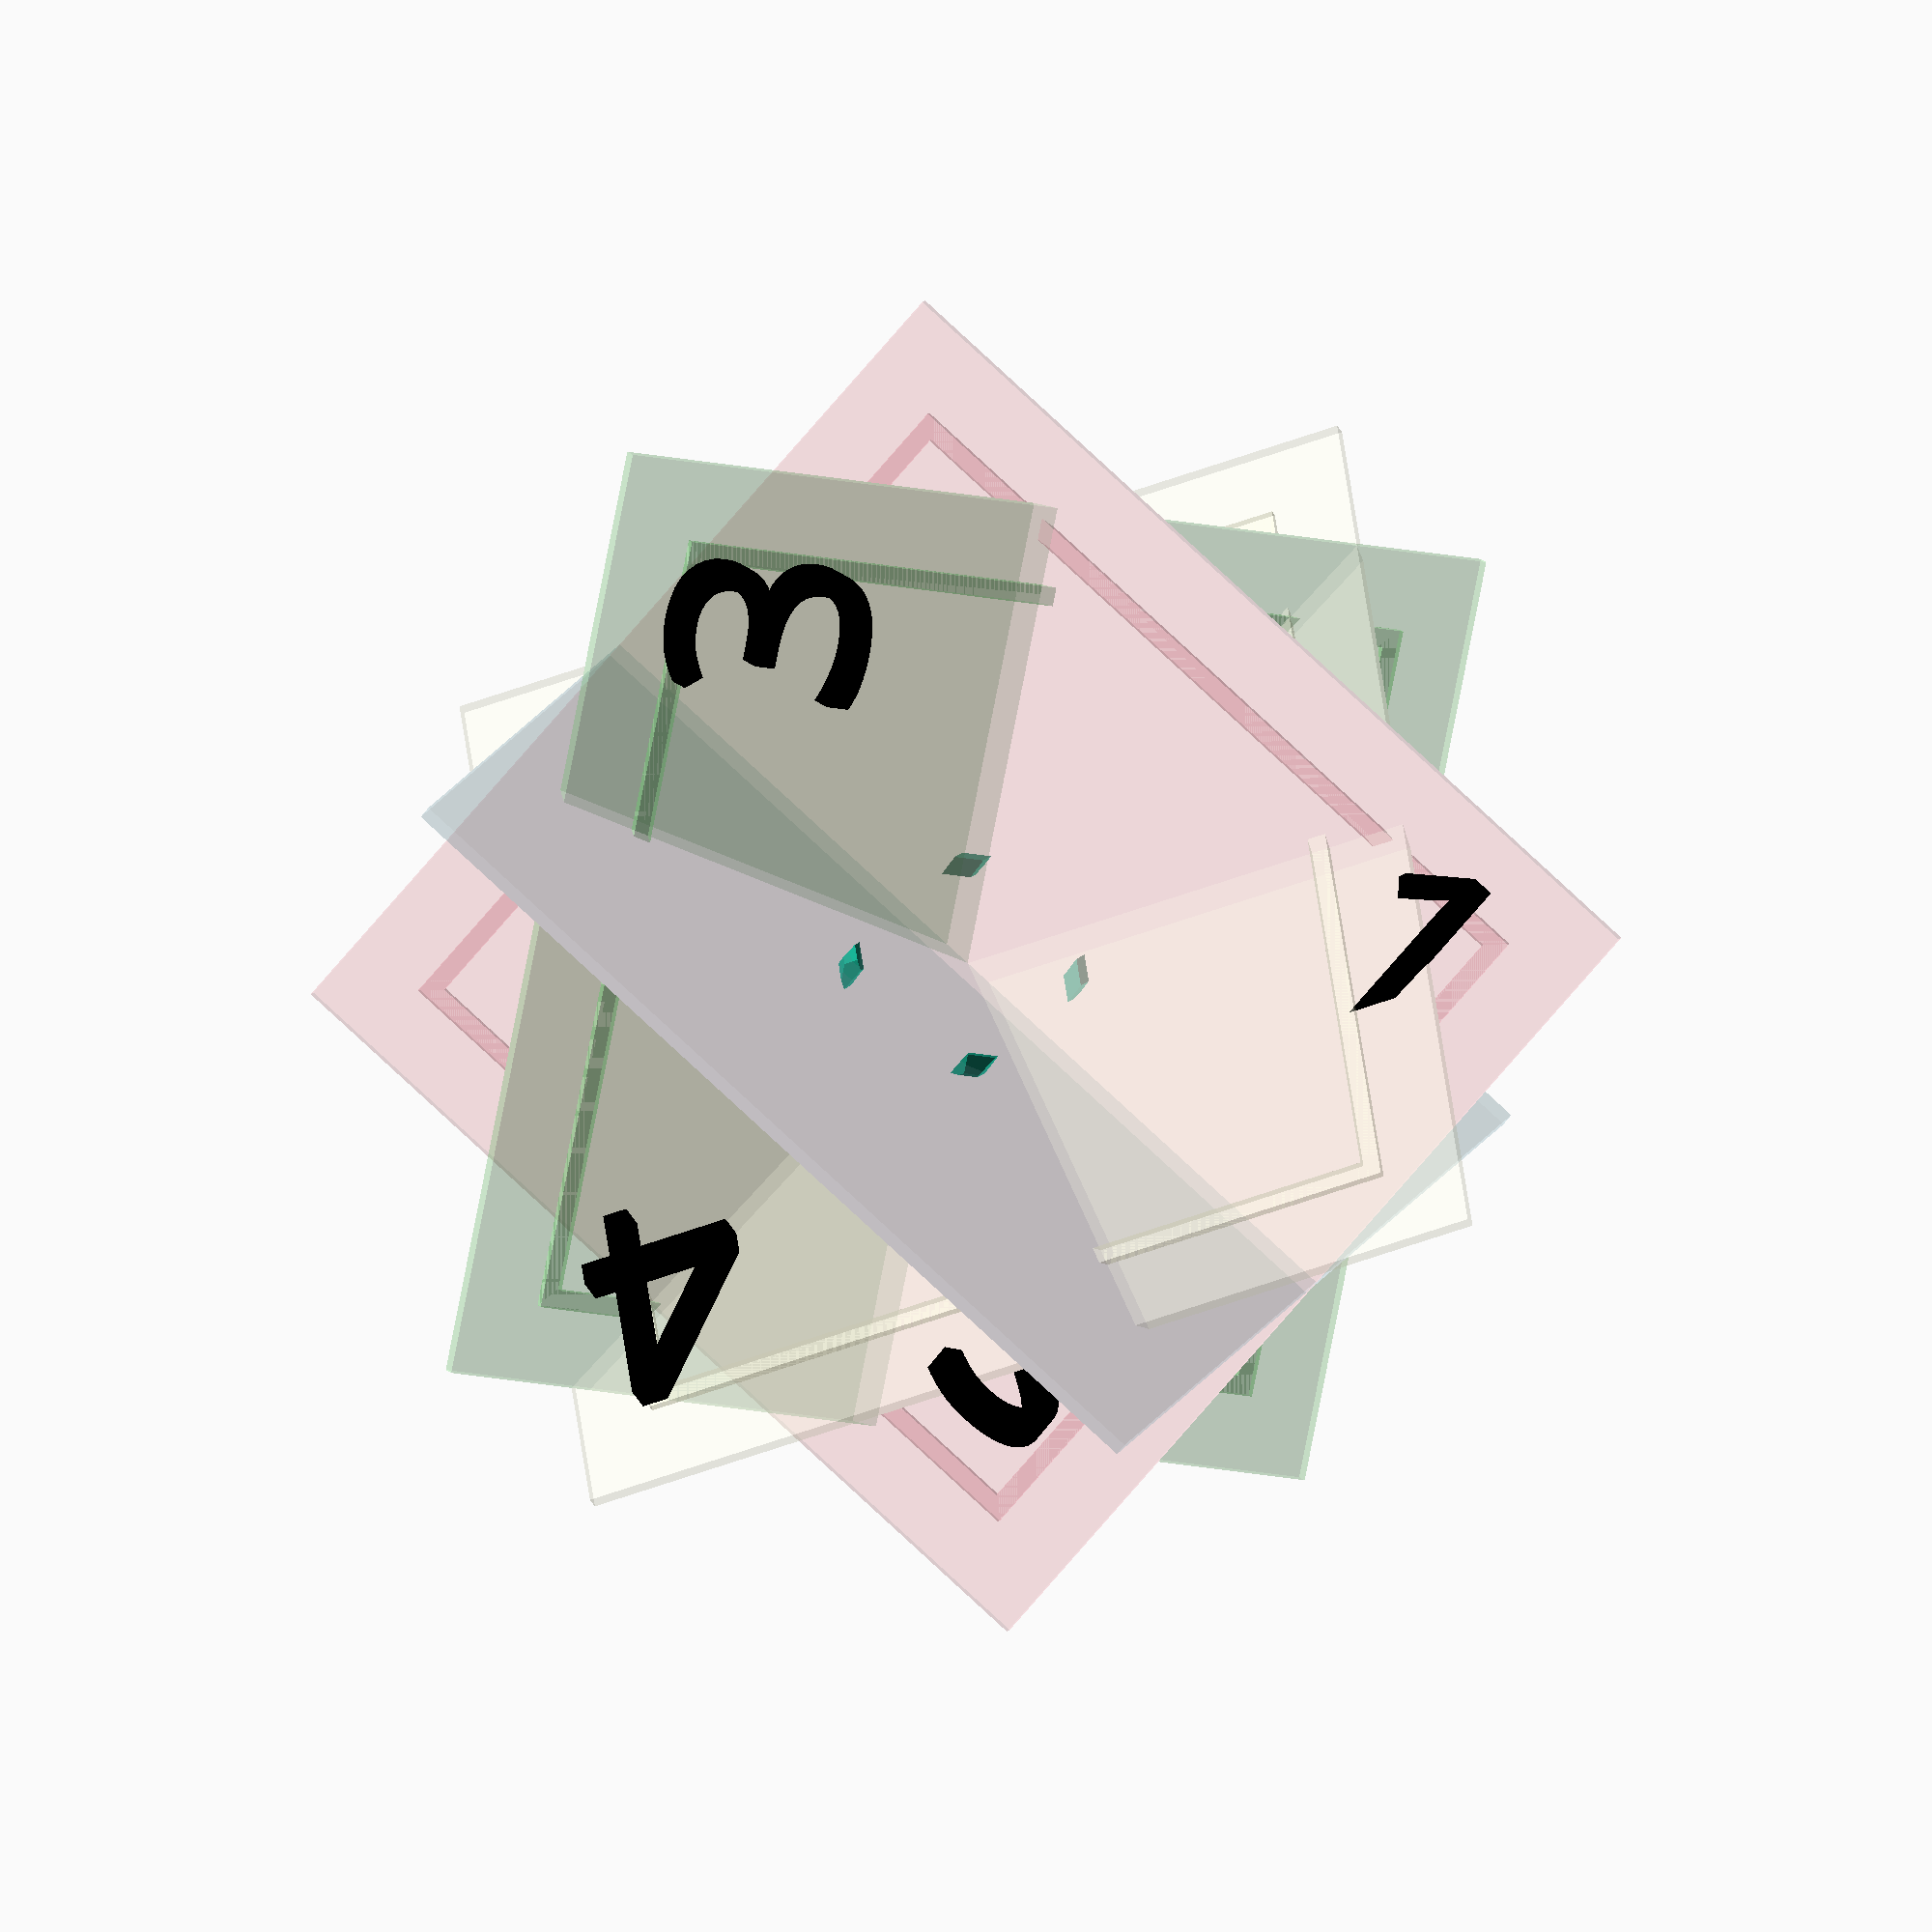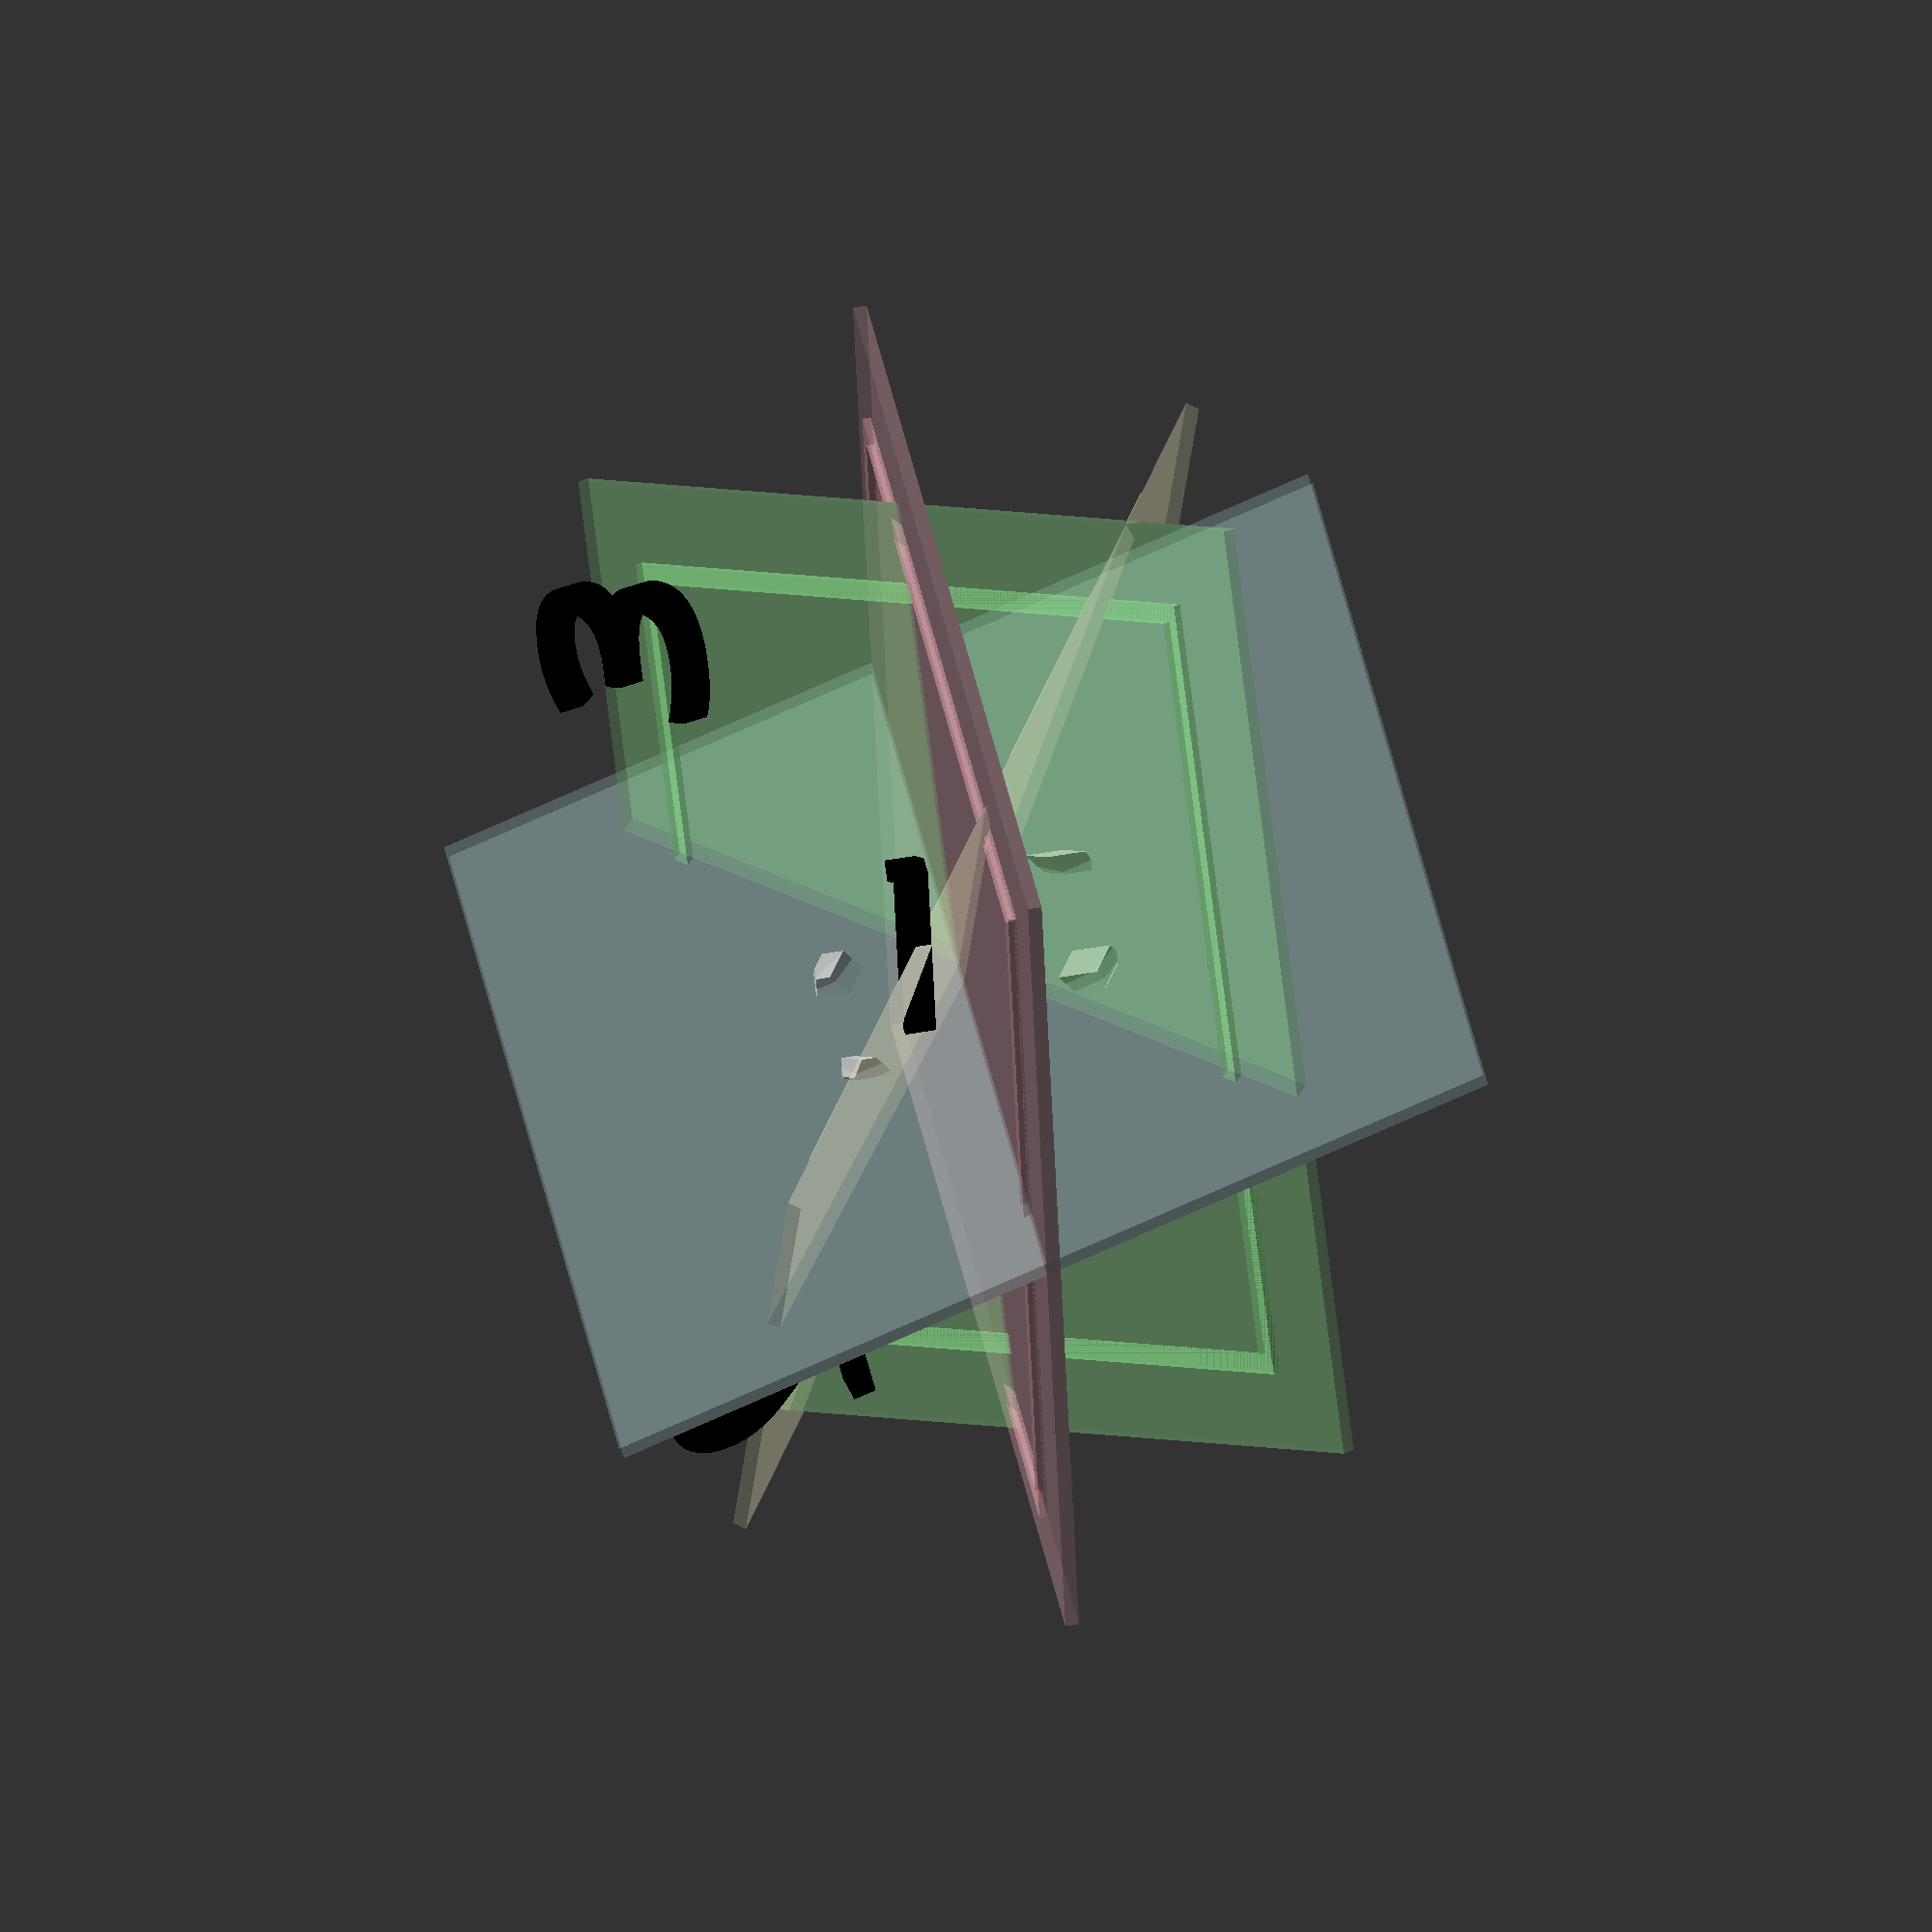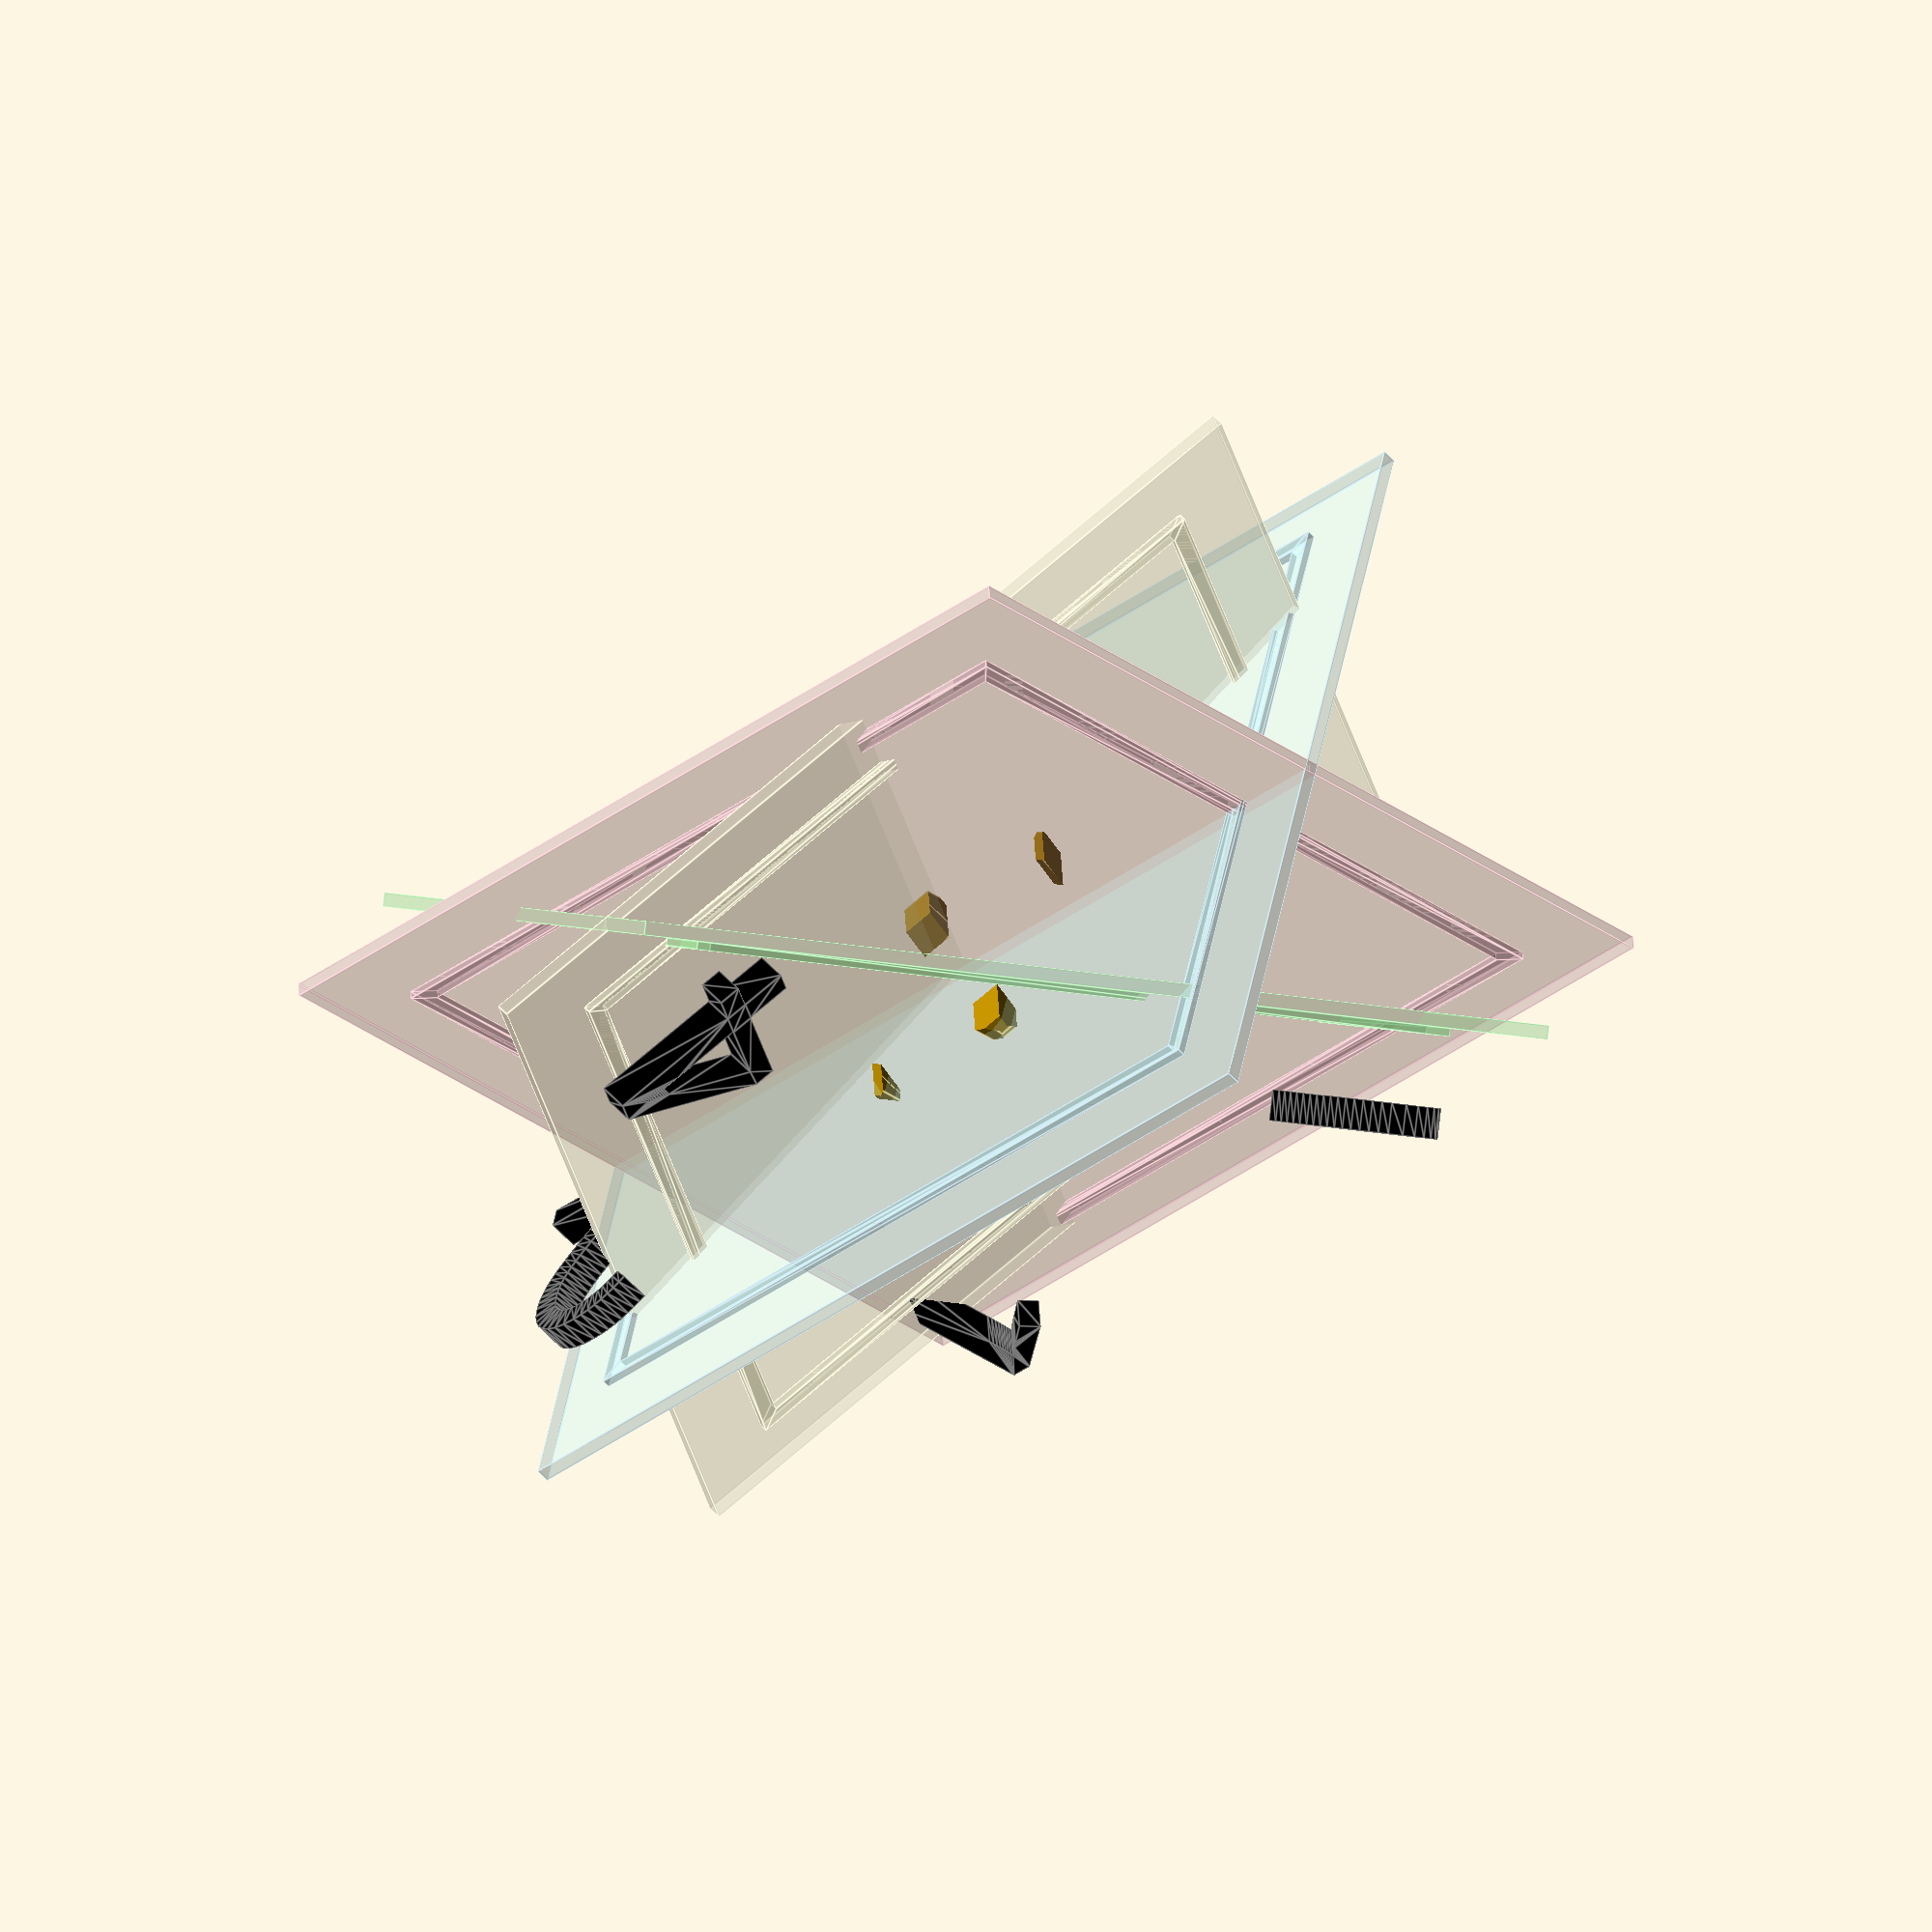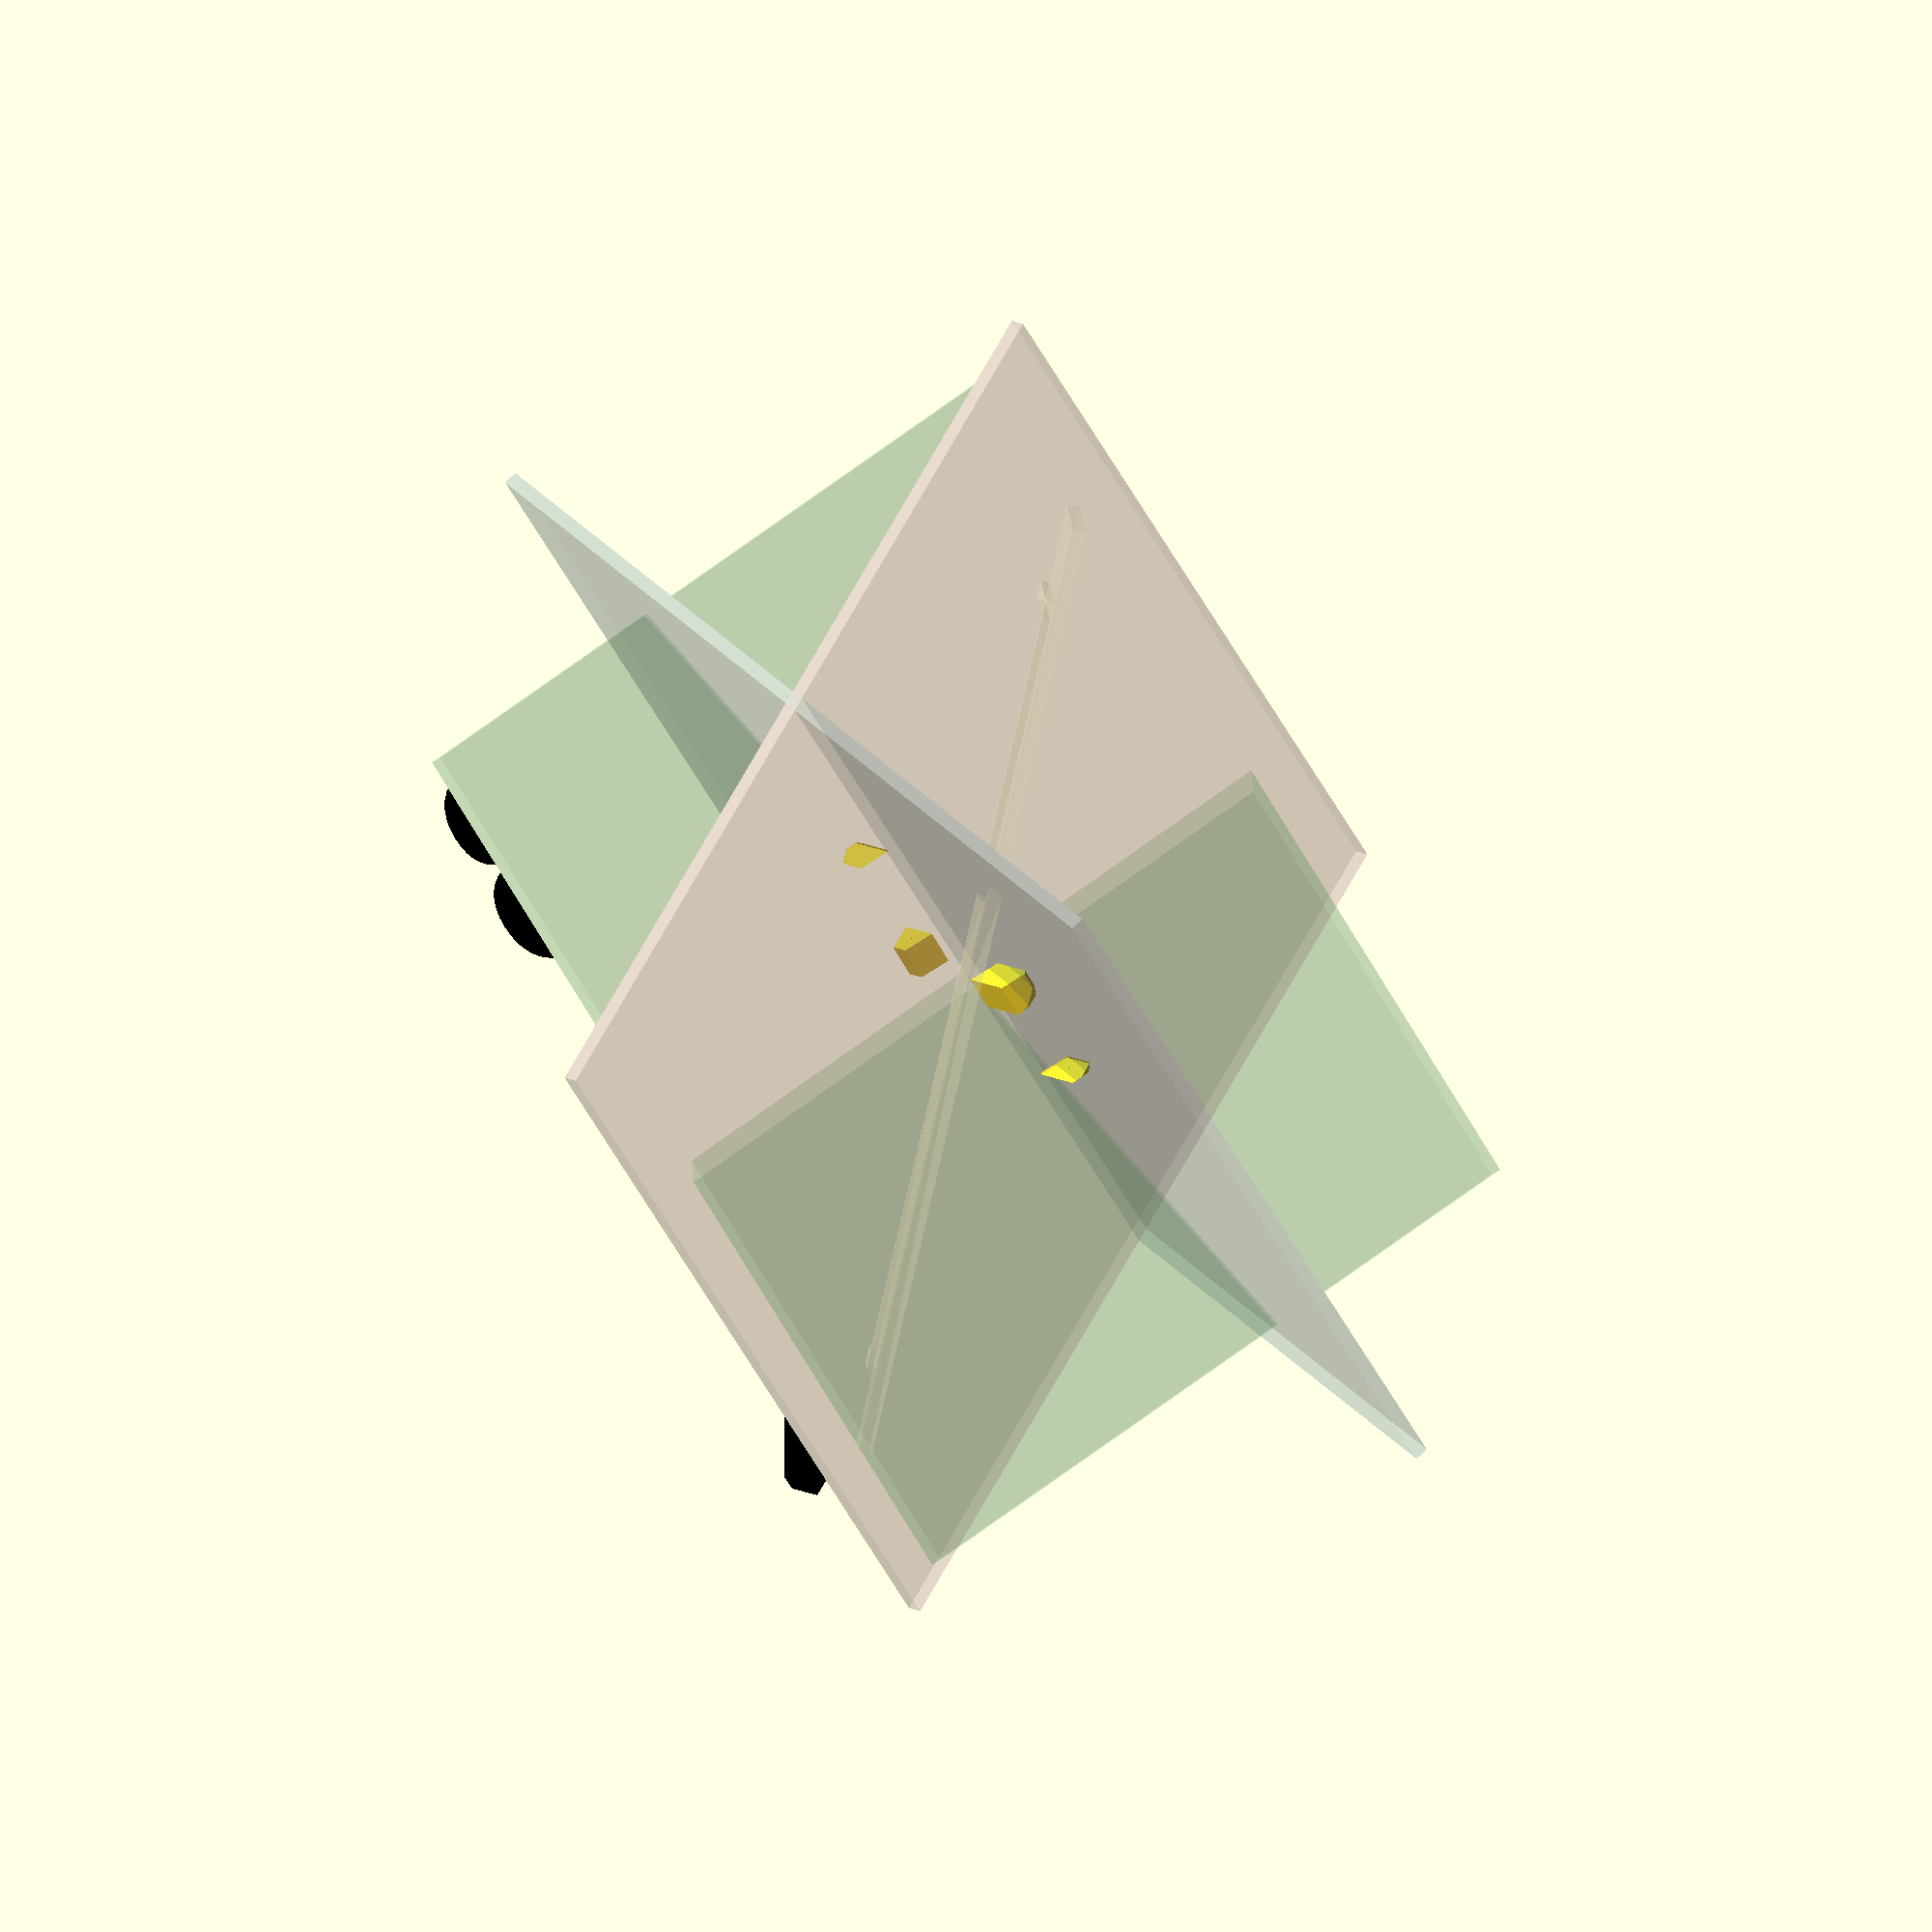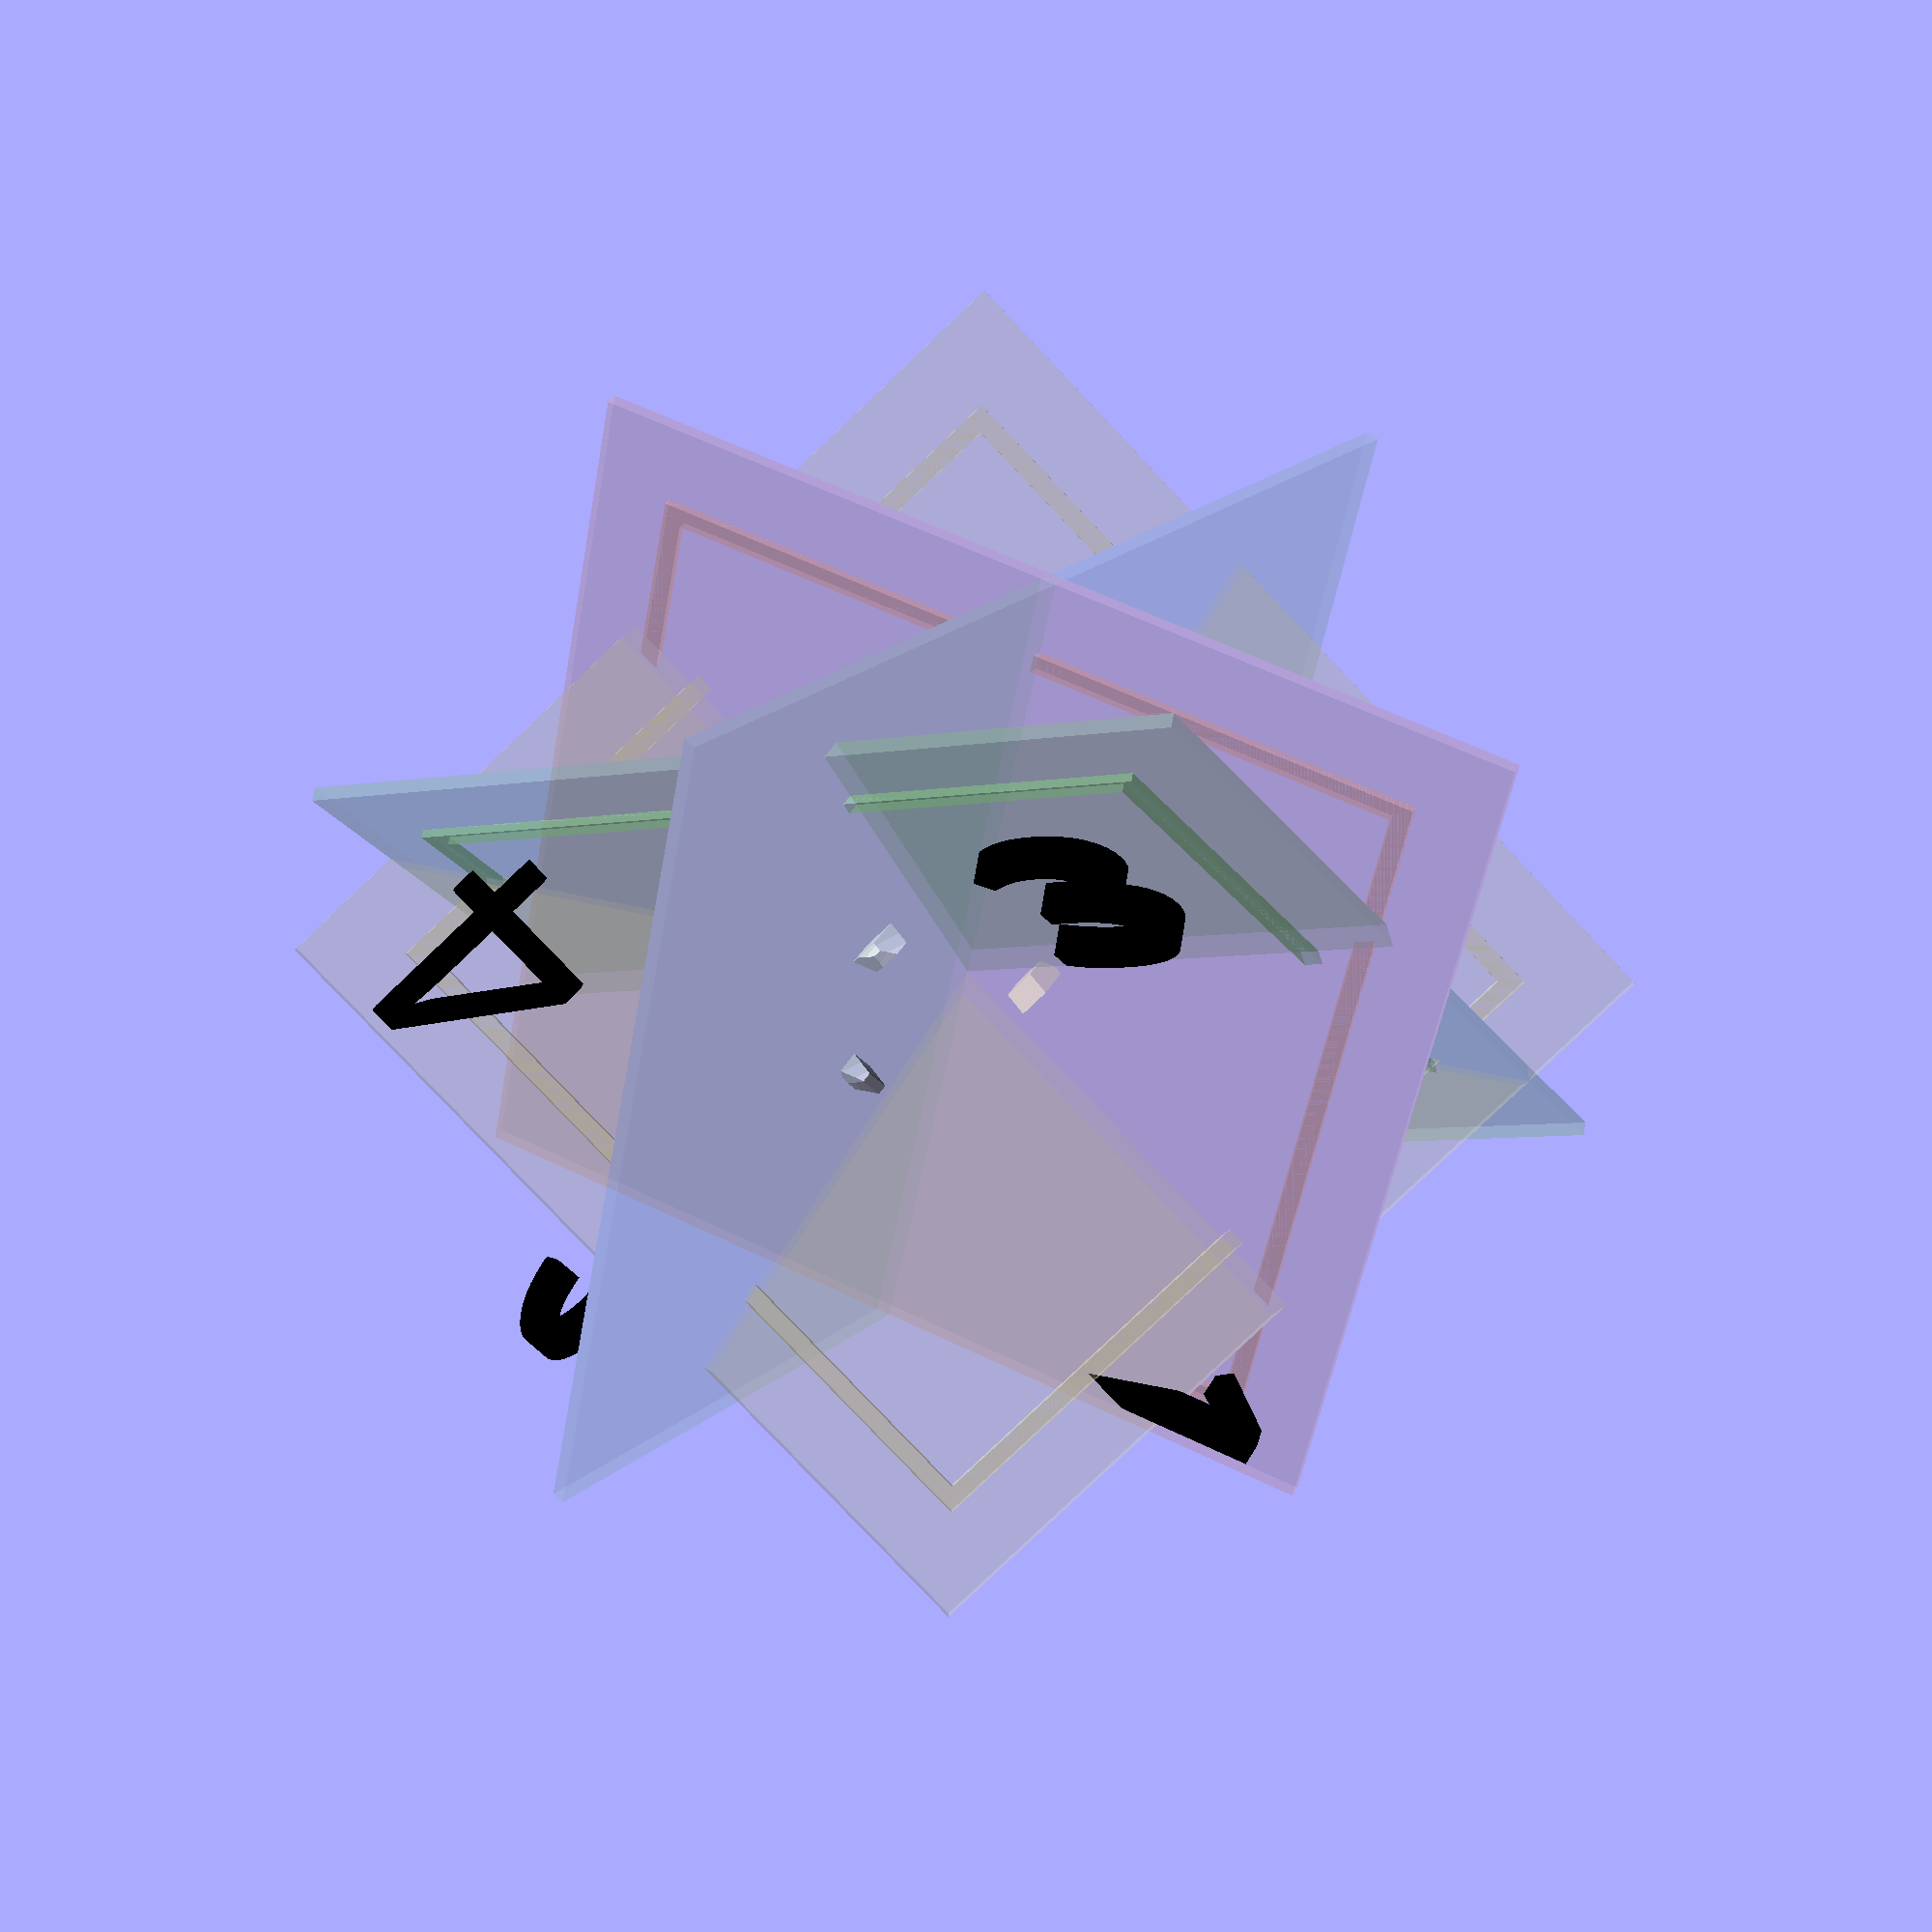
<openscad>
// 四面单字模型 - 基于正八面体四个相邻面方向
// 每个面显示一个字符，使用正八面体中四个相邻面的方向排列
// 作者: Claude AI
// 日期: 2023年11月
$fn = 20; // 降低平滑度以提高性能

/* [性能设置] */
// 预览模式：0=快速预览(低精度)，1=标准预览，2=高精度预览
preview_quality = 0; // 默认使用快速预览模式

/* [参照面设置] */
// 是否显示参照面
show_reference_faces = true;
// 面标识模式：0=无标识，1=显示面编号，2=显示面颜色
face_identification = 1;
// 面标识大小 (相对于字体大小的比例)
face_id_size_ratio = 0.6;
// 面标识位置偏移 (mm)
face_id_offset = 5;
// 面标识颜色
face1_color = "#FFB6C1"; // 浅粉色
face2_color = "#ADD8E6"; // 浅蓝色
face3_color = "#98FB98"; // 浅绿色
face4_color = "#FFFACD"; // 浅黄色
// 面标识线宽 (mm)
face_id_line_width = 1.2;
// 参照面透明度 (0-1, 0为完全透明)
face_opacity = 0.2;
// 参照面大小比例
face_size_ratio = 0.9;
// 参照面厚度
face_thickness = 0.8;

// 根据预览质量设置参数
function get_quality_param(param_name) =
    (param_name == "convexity") ? 
        (preview_quality == 0 ? 5 : 
         preview_quality == 1 ? 10 : 20) :
    (param_name == "fn") ? 
        (preview_quality == 0 ? 10 : 
         preview_quality == 1 ? 20 : 30) :
    (param_name == "render") ? 
        (preview_quality > 0) : 0;

// 设置全局质量参数
convexity_value = get_quality_param("convexity");
use_render = get_quality_param("render");
$fn = get_quality_param("fn");

/* [字体设置] */
// 第一面文字内容
text1 = "福";
// 第二面文字内容
text2 = "禄";
// 第三面文字内容
text3 = "寿";
// 第四面文字内容
text4 = "喜";

// 字体
font = "华文楷体";
// 字体大小
char_size = 20;
// 笔画连接偏移量(mm)
stroke_offset = 0.5;

/* [字符旋转设置] */
// 第一面字符在平面上的旋转角度
text1_char_rotation = 0;
// 第二面字符在平面上的旋转角度
text2_char_rotation = 0;
// 第三面字符在平面上的旋转角度
text3_char_rotation = 0;
// 第四面字符在平面上的旋转角度
text4_char_rotation = 0;

/* [旋转与位置] */
// 正八面体四个相邻面的方向
// 第一面旋转角度 - 基准面
face1_x_angle = 0;
face1_y_angle = 0;
face1_z_angle = 0;

// 第二面旋转角度 - 相邻面1
face2_x_angle = 109.5;
face2_y_angle = 0;
face2_z_angle = 0;

// 第三面旋转角度 - 相邻面2
face3_x_angle = 35.3;
face3_y_angle = 0;
face3_z_angle = 120;

// 第四面旋转角度 - 相邻面3
face4_x_angle = 35.3;
face4_y_angle = 0;
face4_z_angle = 240;

/* [模型参数] */
// 挤出深度
extrude_depth = 12;
// 壁厚
wall_thickness = 1.8;
// 基础立方体大小
base_cube_size = 40;
// 显示模式：0=交合部分，1=完整模型
show_mode = 0; // 默认只显示交合部分
// 模型缩放比例
model_scale = 0.9;
// 模型尺寸缓冲区 (防止字符被截断)
model_buffer = 1.5;

// 计算当前模型尺寸
model_width = base_cube_size * model_buffer;
model_height = base_cube_size * model_buffer;

// 计算当前旋转角度数组
face1_rotation = [face1_x_angle, face1_y_angle, face1_z_angle];
face2_rotation = [face2_x_angle, face2_y_angle, face2_z_angle];
face3_rotation = [face3_x_angle, face3_y_angle, face3_z_angle];
face4_rotation = [face4_x_angle, face4_y_angle, face4_z_angle];

// 创建单个字符 - 性能优化版
module create_char(char_text, size=char_size, font_name=font, char_rotation=0) {
    // 在字符自身平面上旋转
    rotate([0, 0, char_rotation]) {
        // 在快速预览模式下减少偏移量
        if (preview_quality == 0) {
            text(char_text, size=size, font=font_name, halign="center", valign="center");
        } else {
            offset(r=stroke_offset) 
                text(char_text, size=size, font=font_name, halign="center", valign="center");
        }
    }
}

// 创建中空立体字 - 性能优化版
module hollow_3d_char(char_text, char_rotation=0) {
    // 在快速预览模式下使用简化的几何体
    if (preview_quality == 0) {
        // 简化版：直接使用实心文字，不进行中空处理
        linear_extrude(height=extrude_depth, center=true, convexity=convexity_value) {
            create_char(char_text, char_rotation=char_rotation);
        }
    } else {
        // 标准版：创建中空文字
        difference() {
            linear_extrude(height=extrude_depth, center=true, convexity=convexity_value) {
                create_char(char_text, char_rotation=char_rotation);
            }
            
            linear_extrude(height=extrude_depth+1, center=true, convexity=convexity_value) {
                offset(delta=-wall_thickness) {
                    create_char(char_text, char_rotation=char_rotation);
                }
            }
        }
    }
}

// 创建实体立体字（用于求交）- 性能优化版
module solid_3d_char(char_text, char_rotation=0) {
    // 交合模式下使用更大的挤出深度以确保交合效果
    linear_extrude(height=extrude_depth * 1.5, center=true, convexity=convexity_value) {
        create_char(char_text, char_rotation=char_rotation);
    }
}

// 基础多方向字体结构 - 四面单字版
module base_structure() {
    // 移除intersection操作，不再限制模型大小
    union() {
        // 第一面字
        scale([model_scale, model_scale, model_scale])
            rotate(face1_rotation)
                hollow_3d_char(text1, text1_char_rotation);
        
        // 第二面字
        scale([model_scale, model_scale, model_scale])
            rotate(face2_rotation)
                hollow_3d_char(text2, text2_char_rotation);
        
        // 第三面字
        scale([model_scale, model_scale, model_scale])
            rotate(face3_rotation)
                hollow_3d_char(text3, text3_char_rotation);
                
        // 第四面字
        scale([model_scale, model_scale, model_scale])
            rotate(face4_rotation)
                hollow_3d_char(text4, text4_char_rotation);
    }
}

// 只保留四个方向交合的部分 - 性能优化版
module intersection_only_model() {
    // 创建第一面文字的实体部分
    module text1_solid() {
        scale([model_scale, model_scale, model_scale])
            rotate(face1_rotation)
                solid_3d_char(text1, text1_char_rotation);
    }
    
    // 创建第二面文字的实体部分
    module text2_solid() {
        scale([model_scale, model_scale, model_scale])
            rotate(face2_rotation)
                solid_3d_char(text2, text2_char_rotation);
    }
    
    // 创建第三面文字的实体部分
    module text3_solid() {
        scale([model_scale, model_scale, model_scale])
            rotate(face3_rotation)
                solid_3d_char(text3, text3_char_rotation);
    }
    
    // 创建第四面文字的实体部分
    module text4_solid() {
        scale([model_scale, model_scale, model_scale])
            rotate(face4_rotation)
                solid_3d_char(text4, text4_char_rotation);
    }
    
    // 计算四个文字的交集部分
    if (use_render) {
        render(convexity=convexity_value)
        intersection() {
            intersection() {
                intersection() {
                    text1_solid();
                    text2_solid();
                }
                text3_solid();
            }
            text4_solid();
        }
    } else {
        intersection() {
            intersection() {
                intersection() {
                    text1_solid();
                    text2_solid();
                }
                text3_solid();
            }
            text4_solid();
        }
    }
}

// 获取模型对象 - 性能优化版
module get_model() {
    // 添加缓存提示以提高性能
    if (preview_quality < 2) {
        // 低精度和标准精度模式下使用缓存
        union() {
            if (show_mode == 0) {
                // 只显示交合部分
                intersection_only_model();
            } else {
                // 显示完整模型
                base_structure();
            }
        }
    } else {
        // 高精度模式下不使用缓存
        if (show_mode == 0) {
            // 只显示交合部分
            intersection_only_model();
        } else {
            // 显示完整模型
            base_structure();
        }
    }
}

// 显示立方体参照面
module show_cube_faces() {
    if (show_reference_faces) {
        // 参照面根据字体旋转角度调整
        
        // 计算参照面大小
        face_width = model_width * face_size_ratio;
        face_height = model_height * face_size_ratio;
        
        // 第一面参照面（浅粉色1号）- 随第一面字旋转
        color(face1_color, face_opacity)
            rotate(face1_rotation)
            translate([0, 0, 0])
            rotate([0, 0, text1_char_rotation])
            cube([face_width, face_height, face_thickness], center=true);
        
        // 第二面参照面（浅蓝色2号）- 随第二面字旋转
        color(face2_color, face_opacity)
            rotate(face2_rotation)
            translate([0, 0, 0])
            rotate([0, 0, text2_char_rotation])
            cube([face_width, face_height, face_thickness], center=true);
            
        // 第三面参照面（浅绿色3号）- 随第三面字旋转
        color(face3_color, face_opacity)
            rotate(face3_rotation)
            translate([0, 0, 0])
            rotate([0, 0, text3_char_rotation])
            cube([face_width, face_height, face_thickness], center=true);
            
        // 第四面参照面（浅黄色4号）- 随第四面字旋转
        color(face4_color, face_opacity)
            rotate(face4_rotation)
            translate([0, 0, 0])
            rotate([0, 0, text4_char_rotation])
            cube([face_width, face_height, face_thickness], center=true);
    }
}

// 创建面边框
module create_face_outline(position, rotation, color_name) {
    if (show_reference_faces && face_identification > 0) {
        color(color_name, face_opacity+0.15)
        translate(position)
        rotate(rotation)
        linear_extrude(height=face_id_line_width*0.4)
            difference() {
                square([model_width*0.75, model_height*0.75], center=true);
                square([model_width*0.75-face_id_line_width*1.8, model_height*0.75-face_id_line_width*1.8], center=true);
            }
    }
}

// 显示模型 - 添加参照面和标识
module display_model() {
    // 添加提示信息
    echo(str("性能模式: ", preview_quality == 0 ? "快速预览" : preview_quality == 1 ? "标准预览" : "高精度预览"));
    
    // 显示模型
    get_model();
    
    // 显示参照面 - 在所有预览模式下都显示
    show_cube_faces();
    
    // 添加面标识和边框 - 在所有预览模式下都显示
    if (show_reference_faces && face_identification > 0) {
        // 计算偏移位置 - 移到边缘位置
        offset_x = model_width * face_size_ratio * 0.35;
        offset_y = model_height * face_size_ratio * 0.35;
        
        // 第一面标识(浅粉色1号) - 随第一面字旋转，移到右上角
        color("black") 
        rotate(face1_rotation)
        rotate([0, 0, text1_char_rotation])
        translate([offset_x, offset_y, face_id_offset])
        linear_extrude(height=face_id_line_width*1.5)
            text("1", 
                size=char_size*face_id_size_ratio, 
                font="Arial Black", 
                halign="center", 
                valign="center");
        rotate(face1_rotation)
        rotate([0, 0, text1_char_rotation])
        create_face_outline([0, 0, face_thickness/2], [0, 0, 0], face1_color);
        
        // 第二面标识(浅蓝色2号) - 随第二面字旋转，移到右上角
        color("black") 
        rotate(face2_rotation)
        rotate([0, 0, text2_char_rotation])
        translate([offset_x, offset_y, face_id_offset])
        linear_extrude(height=face_id_line_width*1.5)
            text("2", 
                size=char_size*face_id_size_ratio, 
                font="Arial Black", 
                halign="center", 
                valign="center");
        rotate(face2_rotation)
        rotate([0, 0, text2_char_rotation])
        create_face_outline([0, 0, face_thickness/2], [0, 0, 0], face2_color);
        
        // 第三面标识(浅绿色3号) - 随第三面字旋转，移到右上角
        color("black") 
        rotate(face3_rotation)
        rotate([0, 0, text3_char_rotation])
        translate([offset_x, offset_y, face_id_offset])
        linear_extrude(height=face_id_line_width*1.5)
            text("3", 
                size=char_size*face_id_size_ratio, 
                font="Arial Black", 
                halign="center", 
                valign="center");
        rotate(face3_rotation)
        rotate([0, 0, text3_char_rotation])
        create_face_outline([0, 0, face_thickness/2], [0, 0, 0], face3_color);
        
        // 第四面标识(浅黄色4号) - 随第四面字旋转，移到右上角
        color("black") 
        rotate(face4_rotation)
        rotate([0, 0, text4_char_rotation])
        translate([offset_x, offset_y, face_id_offset])
        linear_extrude(height=face_id_line_width*1.5)
            text("4", 
                size=char_size*face_id_size_ratio, 
                font="Arial Black", 
                halign="center", 
                valign="center");
        rotate(face4_rotation)
        rotate([0, 0, text4_char_rotation])
        create_face_outline([0, 0, face_thickness/2], [0, 0, 0], face4_color);
    }
}

// 打印调试信息
echo(str("第一面文字: ", text1));
echo(str("第一面字符旋转角度: ", text1_char_rotation));
echo(str("第一面旋转角度: [", face1_x_angle, ", ", face1_y_angle, ", ", face1_z_angle, "]"));

echo(str("第二面文字: ", text2));
echo(str("第二面字符旋转角度: ", text2_char_rotation));
echo(str("第二面旋转角度: [", face2_x_angle, ", ", face2_y_angle, ", ", face2_z_angle, "]"));

echo(str("第三面文字: ", text3));
echo(str("第三面字符旋转角度: ", text3_char_rotation));
echo(str("第三面旋转角度: [", face3_x_angle, ", ", face3_y_angle, ", ", face3_z_angle, "]"));

echo(str("第四面文字: ", text4));
echo(str("第四面字符旋转角度: ", text4_char_rotation));
echo(str("第四面旋转角度: [", face4_x_angle, ", ", face4_y_angle, ", ", face4_z_angle, "]"));

echo(str("模型宽度: ", model_width));
echo(str("模型高度: ", model_height));
echo(str("参照面显示: ", show_reference_faces ? "开启" : "关闭"));
echo(str("面标识模式: ", face_identification == 0 ? "无标识" : (face_identification == 1 ? "面编号" : "面颜色")));

// 执行显示
display_model();

</openscad>
<views>
elev=353.5 azim=41.3 roll=11.8 proj=o view=wireframe
elev=307.4 azim=347.9 roll=79.1 proj=o view=wireframe
elev=303.9 azim=137.0 roll=356.2 proj=o view=edges
elev=158.7 azim=307.6 roll=53.4 proj=o view=solid
elev=145.8 azim=281.0 roll=155.7 proj=p view=wireframe
</views>
